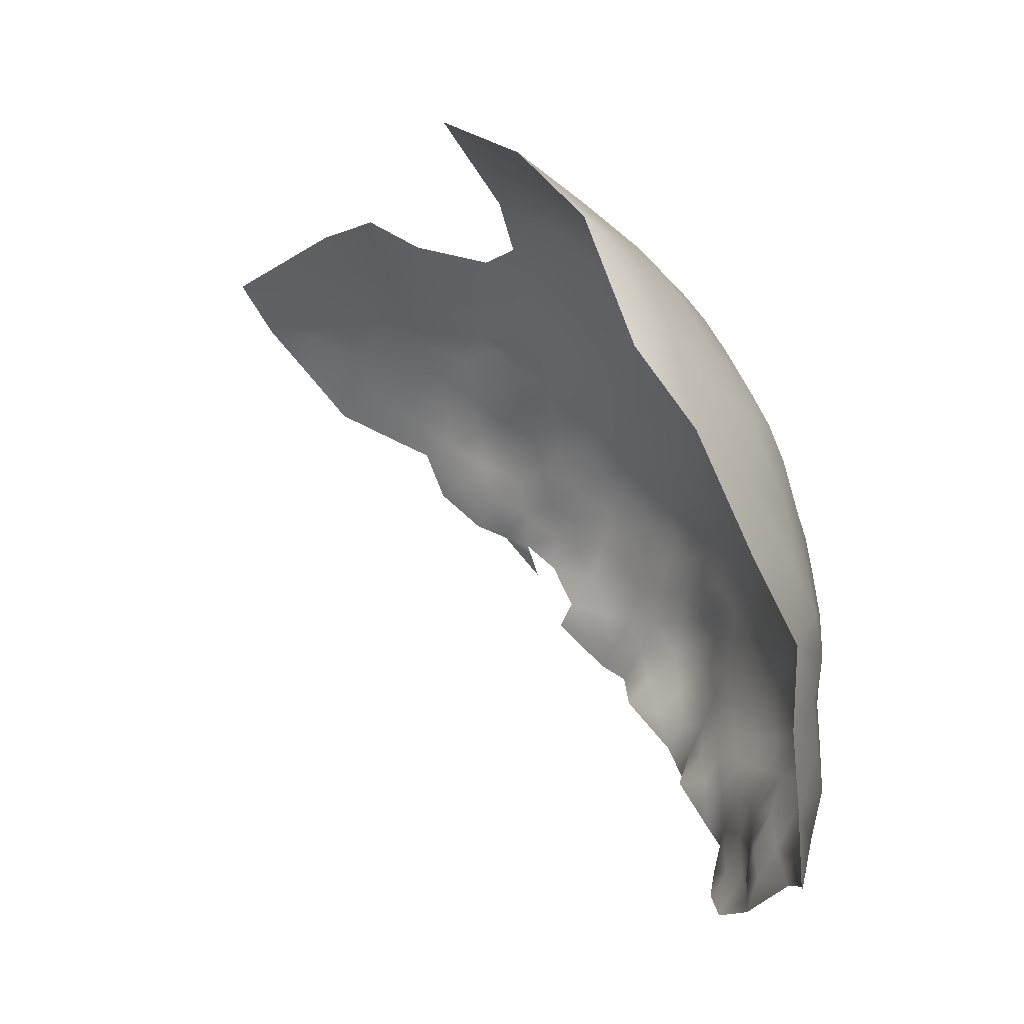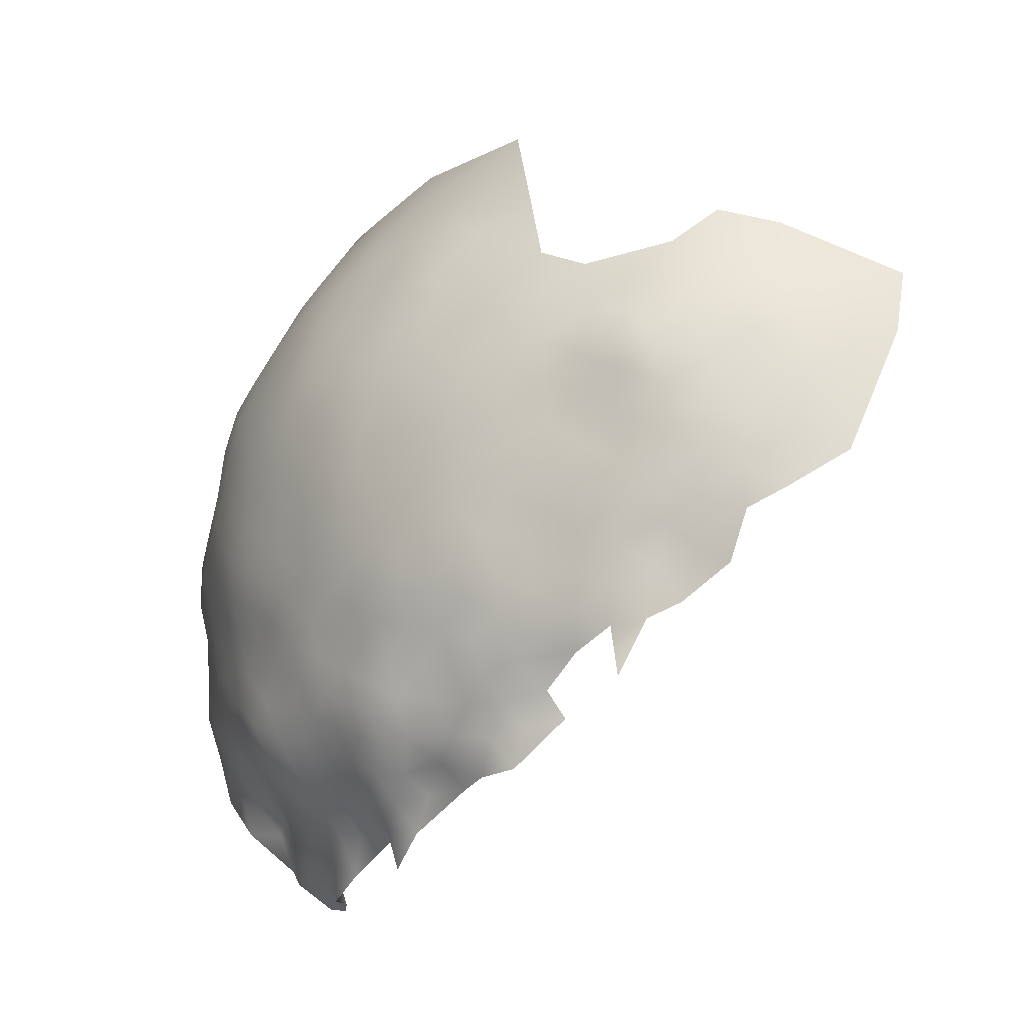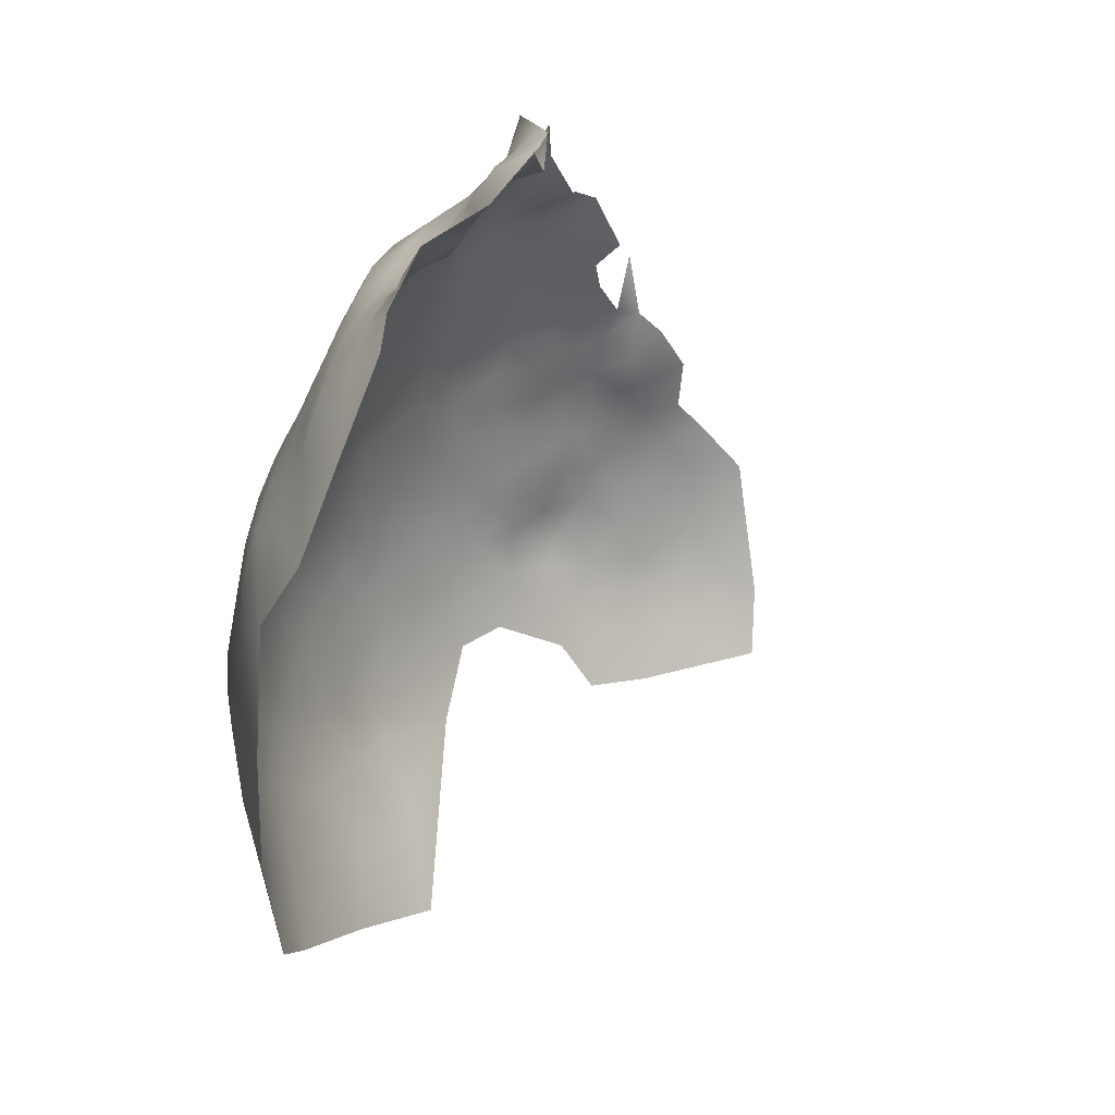
<metadata>
{"format":"obj","ext":"obj","renderer":"f3d","projection":"perspective","resolution":1024,"background":"white","views":[{"elev":-66.7,"azim":9.2,"up":"+Y"},{"elev":-12.8,"azim":163.6,"up":"+Z"},{"elev":-68.5,"azim":161.7,"up":"+Y"}]}
</metadata>
<code>
v -502 207.8 -150.5
v -502.3 208.3 -156.1
v -503.1 208.8 -161.4
v -504.5 212.7 -158.6
v -505.7 212.9 -163.4
v -506.9 216.6 -160.6
v -503.8 212.2 -153.3
v -506.1 216.1 -155.6
v -508.2 220 -158
v -508.1 219.7 -152.8
v -505.7 215.9 -150.4
v -503.6 211.9 -147.6
v -508.4 220 -147.1
v -505.6 215.5 -145.5
v -506.8 216.2 -139.8
v -503.9 211.5 -142.1
v -510.9 223.7 -150.5
v -504.2 211.5 -136.9
v -506.7 214.9 -134.1
v -501.8 207.2 -144.4
v -509.9 218.9 -132.3
v -507.7 214.7 -128.5
v -505.1 211.1 -131.4
v -502.6 206.9 -133.8
v -501.9 206.6 -139
v -500.3 202.1 -136
v -504 207.1 -128.3
v -501.3 202.4 -130.6
v -503.1 202.1 -124.7
v -500.9 197.1 -127
v -499.2 197.5 -132.9
v -499.8 202.2 -141.6
v -503 196.6 -120.9
v -500.9 191.4 -123.4
v -498.9 192.1 -129.6
v -510.5 223.5 -155.6
v -500 202.8 -146.8
v -500.1 203.2 -152.4
v -498.3 198.2 -143.9
v -498.3 198.5 -149.4
v -498.7 199.1 -154.9
v -496.8 193.8 -146.5
v -497 194.3 -152.1
v -497.1 193.4 -140.8
v -498.6 198 -138.5
v -497.7 193.2 -135.4
v -506.2 206.7 -122.4
v -505.6 201.6 -118.6
v -509 206.6 -116.5
v -508.8 201.2 -112.6
v -505.6 195.8 -114.7
v -495.8 188.5 -143.3
v -496.3 188.3 -137.7
v -497.4 187.7 -132.2
v -511.9 206.6 -111.4
v -513.2 200.7 -106.4
v -496.1 189.5 -154.7
v -497.5 194 -157.3
v -495.7 189.6 -149.3
v -512.8 223.5 -134.1
v -511.1 222.7 -139.6
v -514.6 227 -137.8
v -516.6 227.4 -131.8
v -518.1 230.5 -136
v -517.3 230.5 -141
v -521.7 233.2 -133
v -525.8 236.8 -135.3
v -525.8 235.8 -129.7
v -529.4 239.4 -132.3
v -530.5 238.2 -126.3
v -526.5 233.9 -123.4
v -522.2 231.6 -126.9
v -522.8 229.4 -120.7
v -518.8 226.6 -124.4
v -521.8 234.1 -138.3
v -521.4 234.4 -143.8
v -525.7 237.1 -140.7
v -513.9 222.7 -128.4
v -515.5 221.8 -122.4
v -511.4 218.3 -125.1
v -529.9 239.8 -137.6
v -531.3 235.6 -119.5
v -527 231.3 -117
v -525.3 237.5 -146.4
v -529.4 240 -143.7
v -513.2 226.4 -144.1
v -516.8 230.4 -146.3
v -529.3 240.6 -149.3
v -533.2 243.2 -146.6
v -533 243.5 -151.9
v -537.3 246.1 -148.7
v -533.1 242.7 -141.1
v -519.5 224.3 -118.6
v -523.6 226.1 -114.8
v -527.6 225.3 -108.4
v -520.9 221.3 -111.8
v -516.2 219.7 -117.1
v -520.1 216.3 -107.9
v -535.7 240.1 -122.3
v -535.6 242.8 -127.5
v -540.8 243.9 -123.4
v -540.9 240.8 -117.3
v -541.4 248.5 -145.9
v -537.5 246 -142.9
v -541.4 248 -139.8
v -546.3 250.1 -141.4
v -543.3 247.8 -133.9
v -537.4 245.9 -137
v -541.8 247.8 -151.2
v -537.4 245.2 -153.9
v -521 234.4 -149.6
v -506.7 212.8 -168
v -504 209 -166
v -508 216.7 -165.5
v -510.2 193.9 -107.6
v -507.1 189.1 -110.6
v -503.3 190.3 -117.1
v -510.7 223.3 -160.2
v -509.2 220.1 -162.8
v -510.4 220.1 -167.5
v -512.3 223.4 -164.2
v -514 223.8 -168.7
v -515.5 226.9 -164.9
v -517 227 -169.5
v -518.8 230.2 -166.4
v -517.4 230.1 -161.4
v -513.6 226.8 -159.8
v -508.5 216.8 -170.4
v -511.5 220.4 -172.3
v -513.2 227.1 -153.2
v -516.2 230.4 -156.2
v -500.8 203.7 -157.7
v -501.3 204.1 -163.2
v -499.6 199 -160.1
v -546.3 250.3 -147.4
v -551.4 251.7 -143.6
v -495.1 184.4 -146.1
v -495.4 184.9 -151.9
v -498.9 186.5 -126.2
v -513.8 227.4 -148.6
v -515.4 223.6 -172.9
v -518.9 226.9 -173.7
v -519.9 230 -170.8
v -516.4 230.6 -151.2
v -519.6 233.2 -154
v -496.4 184.7 -157.6
v -495.7 180 -155
v -495 179.8 -148.9
v -521.1 233 -163.6
v -520 233.4 -158.8
v -522.5 230 -173.9
v -521.5 227.3 -177.9
v -525 230.2 -177
v -527.3 232.2 -172.6
v -523.6 232.7 -169.2
v -517.9 223.8 -177.4
v -509.5 211.9 -121.2
v -495.8 182.8 -140
v -525.9 237.7 -151.2
v -547.9 248.7 -129.9
v -554.2 250.3 -129.4
v -561 250.2 -126.6
v -555.7 247.9 -122.4
v -547.3 247.2 -124.9
v -541.5 246.2 -128.4
v -497.3 189.1 -159.9
v -505 209.2 -170.6
v -506.6 209.3 -175.1
v -507.2 213.3 -172.5
v -502.7 204.7 -168.5
v -504.3 205.2 -173.4
v -546.9 241.2 -112.7
v -508.6 209 -179.3
v -510.9 209.4 -183.6
v -510.5 213.4 -180.9
v -508.5 213 -176.6
v -506.4 204.9 -178
v -509 204.9 -182
v -513.3 213.2 -184.6
v -513.1 209.5 -187.6
v -516.1 213.3 -188.4
v -516.8 216.1 -184
v -513.5 216.6 -181.3
v -517.6 219.6 -180.4
v -513.1 219.9 -177.4
v -510.6 215.9 -178.2
v -498.9 193.4 -161.7
v -554.1 244.2 -114.8
v -512.6 211.6 -114.4
v -513 216.5 -118.7
v -515.9 215.8 -112.6
v -496.3 182.2 -134.8
v -497.5 182.1 -128.9
v -506.6 210.5 -125.8
v -497.3 185 -163
v -498.4 190.8 -165.9
v -511.7 204.9 -185.7
v -517 209.2 -106.7
v -500.5 198.5 -165.6
v -550.5 252 -150.4
v -546.2 250.4 -152.8
v -515.1 203.3 -188.5
v -514.4 210 -192.6
v -532.8 242.8 -135
v -532.2 242.1 -130.3
v -501.9 200.6 -171.4
v -529.4 232.7 -176
v -524.1 235.8 -156
v -541.2 246.1 -156.8
v -536.9 243.5 -158.6
v -536 243.6 -165.4
v -539.9 245 -163.4
v -532.3 241.8 -161.1
v -499.6 180.2 -122.9
v -504 201.2 -176.4
v -496.1 175.2 -158.2
v -495.3 174.9 -152
v -496.7 180.1 -160.8
v -506.5 200.7 -180.6
v -503.6 197 -179.3
v -506.7 196.9 -183
v -501.4 196.5 -174.6
v -501.1 192.7 -177.8
v -504.3 192.6 -181.8
v -501.5 185.4 -119.6
v -503.7 177.1 -115.6
v -505.8 183.6 -111.8
v -524.6 235.4 -161
v -525.2 235.3 -165.7
v -529.2 237.5 -168.7
v -528.1 238.5 -164.1
v -509.5 217 -174.6
v -495 174.9 -145.8
v -495.6 169.7 -155
v -495.1 169.5 -149
v -496.7 176.5 -131.5
v -495.8 176.3 -138.5
v -528.2 238.8 -159.1
v -528.6 239.6 -154.2
v -532.7 240.2 -165.8
v -532.2 244 -172.4
v -495.1 179.2 -142.9
v -511.6 183.6 -103.7
v -521.1 225.2 -182.5
v -524.1 228.9 -181.7
v -495.9 169 -142.2
v -499.7 172.1 -124.3
v -499.8 196.1 -170.1
v -499 192.1 -172.6
v -496.8 175.7 -164.2
v -496.7 170.1 -161.1
v -497.4 171 -167.3
v -497.1 164.3 -157.7
v -497.3 165.4 -164.2
v -507.4 192.6 -185.8
v -502.6 188 -179.9
v -506.2 187.3 -183.7
v -523.8 206.9 -99.09
v -497.9 185.4 -169.1
v -497.2 180.5 -165.5
v -505.4 182.5 -181.8
v -508 187.1 -188.4
v -497.8 162 -138.4
v -495.9 163.6 -145.6
v -497.4 169.1 -134.6
v -525.4 212.3 -101.1
v -509.5 197.3 -187.1
v -510.1 193.4 -191
v -509.3 201 -184.2
v -565.8 251.6 -129.9
v -560 251.7 -132.3
v -553.7 251.6 -136.4
v -561.6 253 -138.3
v -568.2 248.8 -121.5
v -544.7 248.7 -159.1
v -511.6 201.1 -187.8
v -509.3 176.4 -106.5
v -515.7 176 -97.56
v -511.9 168.3 -103.2
v -507.7 167.6 -110.2
v -503.2 167.5 -118.4
v -512.2 157.1 -107.3
v -506.9 155.9 -117.5
v -499.4 188 -175.8
v -532.4 242.2 -156.2
v -501.6 183.1 -177.8
v -498.7 182.8 -173.6
v -497.7 178.1 -170.2
v -500.3 177.3 -175.3
v -498.7 172.2 -173
v -520.1 200.4 -99.24
v -515.6 192 -100.8
v -495.7 163.9 -151.5
v -498.1 177.1 -126
v -546.9 244.5 -119.4
v -536.4 244.9 -131.9
v -501.3 162.2 -127.2
v -498.1 165.9 -170.3
v -517.1 183.9 -97.33
v -522.6 191.9 -93.16
v -506.7 178.8 -184.2
v -508.1 175.9 -187.7
v -503.9 177.5 -179.8
v -502.8 151.9 -131.5
v -557.9 254.1 -145.8
v -506.8 171.7 -185.5
v -508.6 182.6 -192.1
v -510.6 186.8 -193.6
v -507.1 181.8 -187.4
v -512.2 190.7 -196
v -497.9 160 -161.7
v -497.6 159.2 -154.4
v -510.1 194.1 -195.8
v -512.1 197 -192.5
v -531.7 205.1 -91.3
v -499 154.8 -145.1
v -504 171.8 -181.8
v -506.7 175 -183.2
v -508.8 171.9 -190.4
v -508.3 178.4 -192.6
v -512.3 180.5 -196
v -500.3 166.2 -175.2
v -501.3 171.8 -177.5
v -520.8 219.1 -183.3
v -513.1 186.2 -196.5
v -497.9 160.7 -167.7
v -500 159.7 -173.4
v -501.4 152.1 -164.9
v -501.7 159.4 -179.8
v -502.2 164.9 -182.3
v -500.8 151.4 -154
v -502.2 154.1 -177.1
v -502.1 167 -180
v -503.2 168.1 -185
f 202 197 276
f 180 179 174
f 310 308 325
f 180 181 179
f 141 124 122
f 141 142 124
f 119 114 120
f 186 175 183
f 179 183 175
f 151 143 142
f 123 124 125
f 182 179 181
f 178 173 177
f 169 168 176
f 197 269 276
f 197 178 269
f 112 113 167
f 143 124 142
f 143 125 124
f 9 6 119
f 210 209 110
f 276 269 267
f 249 222 248
f 176 168 173
f 122 124 123
f 152 142 156
f 128 232 129
f 232 128 169
f 113 5 3
f 113 112 5
f 220 221 219
f 306 317 334
f 306 318 317
f 269 219 221
f 269 221 267
f 245 153 152
f 245 152 244
f 120 121 119
f 6 4 5
f 8 4 6
f 182 183 179
f 185 186 183
f 175 174 179
f 122 123 121
f 151 152 153
f 151 142 152
f 149 150 126
f 118 119 121
f 9 119 118
f 9 118 36
f 171 168 167
f 88 159 239
f 296 100 205
f 128 120 114
f 126 127 123
f 171 215 177
f 284 256 223
f 129 120 128
f 3 5 4
f 126 125 149
f 126 123 125
f 268 313 314
f 17 13 10
f 256 224 223
f 132 38 41
f 232 176 186
f 232 169 176
f 8 6 9
f 170 171 167
f 170 167 113
f 219 177 215
f 169 112 167
f 169 167 168
f 6 114 119
f 175 186 176
f 11 10 13
f 11 7 8
f 255 267 221
f 86 140 87
f 128 112 169
f 128 114 112
f 8 10 11
f 224 220 223
f 224 221 220
f 114 5 112
f 114 6 5
f 255 221 224
f 178 174 173
f 205 204 296
f 215 220 219
f 36 130 17
f 130 131 144
f 140 130 144
f 140 144 87
f 18 16 15
f 220 222 223
f 206 248 222
f 17 130 140
f 10 36 17
f 197 174 178
f 14 11 13
f 15 19 18
f 24 23 27
f 134 132 41
f 39 32 45
f 12 11 14
f 64 62 65
f 231 230 240
f 7 4 8
f 7 2 4
f 39 37 32
f 39 40 37
f 219 269 178
f 219 178 177
f 151 155 143
f 229 230 231
f 67 75 77
f 141 156 142
f 260 195 218
f 146 195 166
f 203 181 180
f 69 204 205
f 69 81 204
f 228 149 229
f 333 330 334
f 1 2 7
f 154 155 151
f 177 173 168
f 177 168 171
f 3 4 2
f 22 19 21
f 67 66 75
f 67 68 66
f 208 145 150
f 333 317 323
f 333 334 317
f 302 306 319
f 38 37 40
f 289 290 323
f 53 44 46
f 185 232 186
f 138 57 59
f 197 180 174
f 250 260 218
f 86 87 65
f 23 19 22
f 42 59 43
f 16 14 15
f 16 12 14
f 166 187 58
f 166 58 57
f 10 8 9
f 10 9 36
f 199 133 134
f 104 105 108
f 135 201 200
f 249 223 222
f 249 284 223
f 91 109 103
f 91 110 109
f 146 166 57
f 146 218 195
f 175 173 174
f 175 176 173
f 302 301 318
f 302 318 306
f 31 45 26
f 43 57 58
f 43 59 57
f 88 90 89
f 12 1 7
f 12 7 11
f 145 144 131
f 127 118 121
f 127 121 123
f 40 41 38
f 210 285 213
f 131 127 126
f 42 40 39
f 42 43 40
f 185 129 232
f 61 62 60
f 206 171 170
f 206 215 171
f 154 153 207
f 154 151 153
f 63 60 62
f 63 62 64
f 261 301 309
f 68 67 69
f 148 138 137
f 255 268 267
f 23 18 19
f 46 45 31
f 46 44 45
f 78 60 63
f 286 256 284
f 84 85 77
f 321 307 320
f 208 228 238
f 195 259 196
f 132 134 133
f 12 16 20
f 228 208 150
f 228 150 149
f 31 26 28
f 138 146 57
f 138 147 146
f 184 182 324
f 184 183 182
f 43 41 40
f 148 233 217
f 217 235 234
f 91 90 110
f 91 89 90
f 52 44 53
f 27 28 24
f 67 81 69
f 62 86 65
f 62 61 86
f 326 254 311
f 150 131 126
f 150 145 131
f 122 121 120
f 137 138 59
f 322 333 323
f 24 18 23
f 262 309 307
f 44 39 45
f 44 42 39
f 24 26 25
f 24 28 26
f 76 84 77
f 76 77 75
f 185 183 184
f 233 235 217
f 85 89 92
f 85 88 89
f 209 109 110
f 211 213 240
f 148 147 138
f 287 286 284
f 158 237 242
f 32 26 45
f 32 25 26
f 58 41 43
f 147 148 217
f 104 91 103
f 259 195 260
f 228 231 238
f 228 229 231
f 108 296 204
f 147 218 146
f 147 216 218
f 244 152 156
f 301 261 303
f 301 303 318
f 84 76 111
f 286 303 261
f 252 251 254
f 216 250 218
f 285 238 213
f 285 239 238
f 79 80 78
f 88 84 159
f 88 85 84
f 47 194 157
f 122 129 141
f 122 120 129
f 74 93 79
f 257 224 256
f 257 255 224
f 288 290 289
f 32 37 20
f 32 20 25
f 208 238 239
f 293 234 235
f 64 75 66
f 314 267 268
f 193 54 139
f 237 158 192
f 237 192 236
f 251 250 216
f 251 252 250
f 21 60 78
f 25 18 24
f 159 208 239
f 111 144 145
f 215 222 220
f 215 206 222
f 254 298 252
f 93 97 79
f 217 216 147
f 194 27 23
f 194 23 22
f 52 137 59
f 74 72 73
f 81 67 77
f 314 276 267
f 54 46 35
f 54 53 46
f 326 298 254
f 139 54 35
f 70 68 69
f 70 69 205
f 199 248 206
f 262 255 257
f 58 134 41
f 166 196 187
f 166 195 196
f 212 209 210
f 52 42 44
f 52 59 42
f 51 33 48
f 73 72 71
f 29 28 27
f 73 93 74
f 216 234 251
f 216 217 234
f 303 317 318
f 35 46 31
f 35 31 30
f 49 48 47
f 185 184 156
f 253 234 293
f 35 34 139
f 34 30 33
f 34 35 30
f 236 192 193
f 72 66 68
f 30 28 29
f 30 31 28
f 187 134 58
f 225 34 117
f 50 48 49
f 50 51 48
f 25 20 16
f 25 16 18
f 302 309 301
f 332 329 327
f 54 193 192
f 85 92 81
f 85 81 77
f 80 21 78
f 47 27 194
f 47 29 27
f 111 159 84
f 107 108 105
f 162 271 270
f 257 309 262
f 257 261 309
f 155 125 143
f 135 103 109
f 135 109 201
f 165 107 160
f 308 321 325
f 308 307 321
f 262 307 308
f 48 29 47
f 49 47 157
f 92 204 81
f 33 29 48
f 33 30 29
f 71 72 68
f 71 68 70
f 225 139 34
f 158 52 53
f 191 189 190
f 191 190 97
f 322 323 290
f 312 253 293
f 65 75 64
f 111 87 144
f 288 260 250
f 22 21 80
f 113 3 133
f 113 133 170
f 20 1 12
f 310 313 268
f 214 139 225
f 214 193 139
f 104 89 91
f 104 92 89
f 65 76 75
f 55 50 49
f 149 125 155
f 149 155 229
f 253 311 254
f 136 106 135
f 49 189 55
f 285 110 90
f 285 210 110
f 83 73 71
f 83 71 82
f 239 285 90
f 239 90 88
f 36 118 127
f 99 100 101
f 161 272 271
f 202 180 197
f 242 233 148
f 103 135 106
f 294 193 214
f 294 236 193
f 100 296 165
f 100 165 101
f 165 160 164
f 303 289 323
f 303 323 317
f 199 134 187
f 102 101 295
f 102 99 101
f 76 87 111
f 76 65 87
f 82 71 70
f 155 230 229
f 155 154 230
f 328 332 327
f 103 105 104
f 103 106 105
f 37 1 20
f 37 38 1
f 289 287 288
f 213 231 240
f 213 238 231
f 95 96 94
f 189 157 190
f 189 49 157
f 199 170 133
f 199 206 170
f 158 137 52
f 253 251 234
f 253 254 251
f 289 303 286
f 289 286 287
f 185 141 129
f 185 156 141
f 101 165 164
f 101 164 295
f 38 132 2
f 38 2 1
f 192 158 53
f 192 53 54
f 272 273 271
f 259 288 287
f 259 260 288
f 212 275 209
f 73 83 94
f 73 94 93
f 298 322 290
f 298 290 252
f 117 34 33
f 117 33 51
f 246 235 233
f 99 82 70
f 244 156 184
f 244 184 324
f 333 329 330
f 100 70 205
f 100 99 70
f 242 137 158
f 242 148 137
f 319 320 302
f 210 213 211
f 210 211 212
f 261 257 256
f 261 256 286
f 328 327 326
f 136 135 200
f 327 298 326
f 327 322 298
f 107 165 296
f 107 296 108
f 130 36 127
f 130 127 131
f 248 196 249
f 190 79 97
f 190 80 79
f 132 3 2
f 132 133 3
f 295 172 102
f 202 203 180
f 263 246 265
f 263 264 246
f 211 240 241
f 309 320 307
f 309 302 320
f 92 104 108
f 92 108 204
f 111 145 208
f 111 208 159
f 202 276 314
f 201 109 209
f 201 209 275
f 264 293 235
f 264 235 246
f 56 50 55
f 198 191 98
f 198 55 189
f 198 189 191
f 237 233 242
f 252 288 250
f 252 290 288
f 259 249 196
f 74 79 78
f 161 271 162
f 312 331 311
f 312 311 253
f 259 287 284
f 259 284 249
f 86 17 140
f 157 80 190
f 319 306 334
f 308 310 268
f 207 153 245
f 191 96 98
f 116 117 51
f 322 329 333
f 322 327 329
f 237 246 233
f 237 265 246
f 265 237 236
f 316 293 264
f 316 312 293
f 74 78 63
f 305 136 200
f 247 294 214
f 199 196 248
f 199 187 196
f 262 268 255
f 262 308 268
f 22 157 194
f 22 80 157
f 324 182 181
f 115 50 56
f 274 162 270
f 63 64 66
f 163 161 162
f 188 172 295
f 21 19 15
f 270 271 273
f 227 117 116
f 13 15 14
f 299 278 243
f 56 55 198
f 115 116 51
f 115 51 50
f 226 214 225
f 96 93 94
f 61 15 13
f 61 60 21
f 61 21 15
f 107 105 106
f 86 61 13
f 86 13 17
f 227 226 225
f 227 225 117
f 277 226 227
f 96 191 97
f 96 97 93
f 161 164 160
f 161 163 164
f 243 277 227
f 72 74 63
f 72 63 66
f 272 161 160
f 316 264 263
f 329 334 330
f 95 94 83
f 247 236 294
f 272 136 305
f 272 305 273
f 272 106 136
f 300 292 291
f 243 227 116
f 292 115 56
f 292 56 291
f 331 312 316
f 283 281 280
f 319 321 320
f 328 326 311
f 299 243 292
f 295 164 163
f 295 163 188
f 300 299 292
f 102 82 99
f 278 277 243
f 315 258 266
f 297 247 281
f 282 280 279
f 247 226 281
f 247 214 226
f 274 163 162
f 279 280 277
f 279 277 278
f 282 283 280
f 297 281 283
f 280 281 226
f 280 226 277
f 297 304 263
f 243 116 115
f 243 115 292
f 247 265 236
f 331 328 311
f 297 265 247
f 297 263 265
f 272 160 107
f 272 107 106
f 95 98 96
f 291 198 258
f 291 56 198
f 266 258 198
f 266 198 98
f 304 316 263
f 315 291 258
f 315 300 291
f 266 98 95
f 274 188 163
f 300 278 299
f 304 297 283
f 282 279 278
f 315 266 95

</code>
